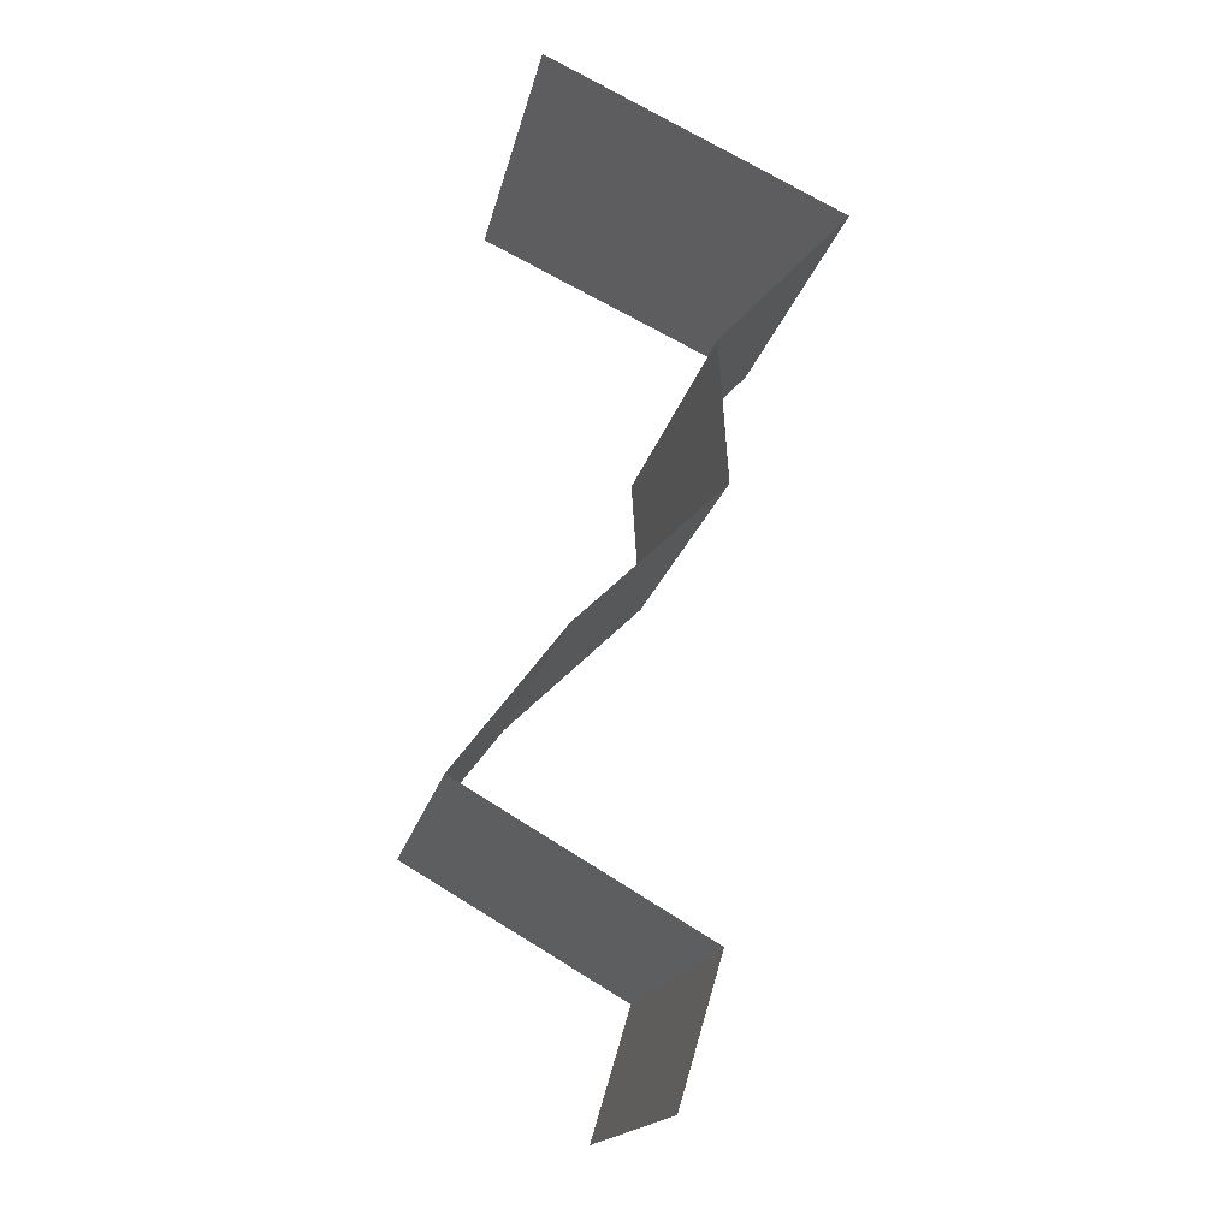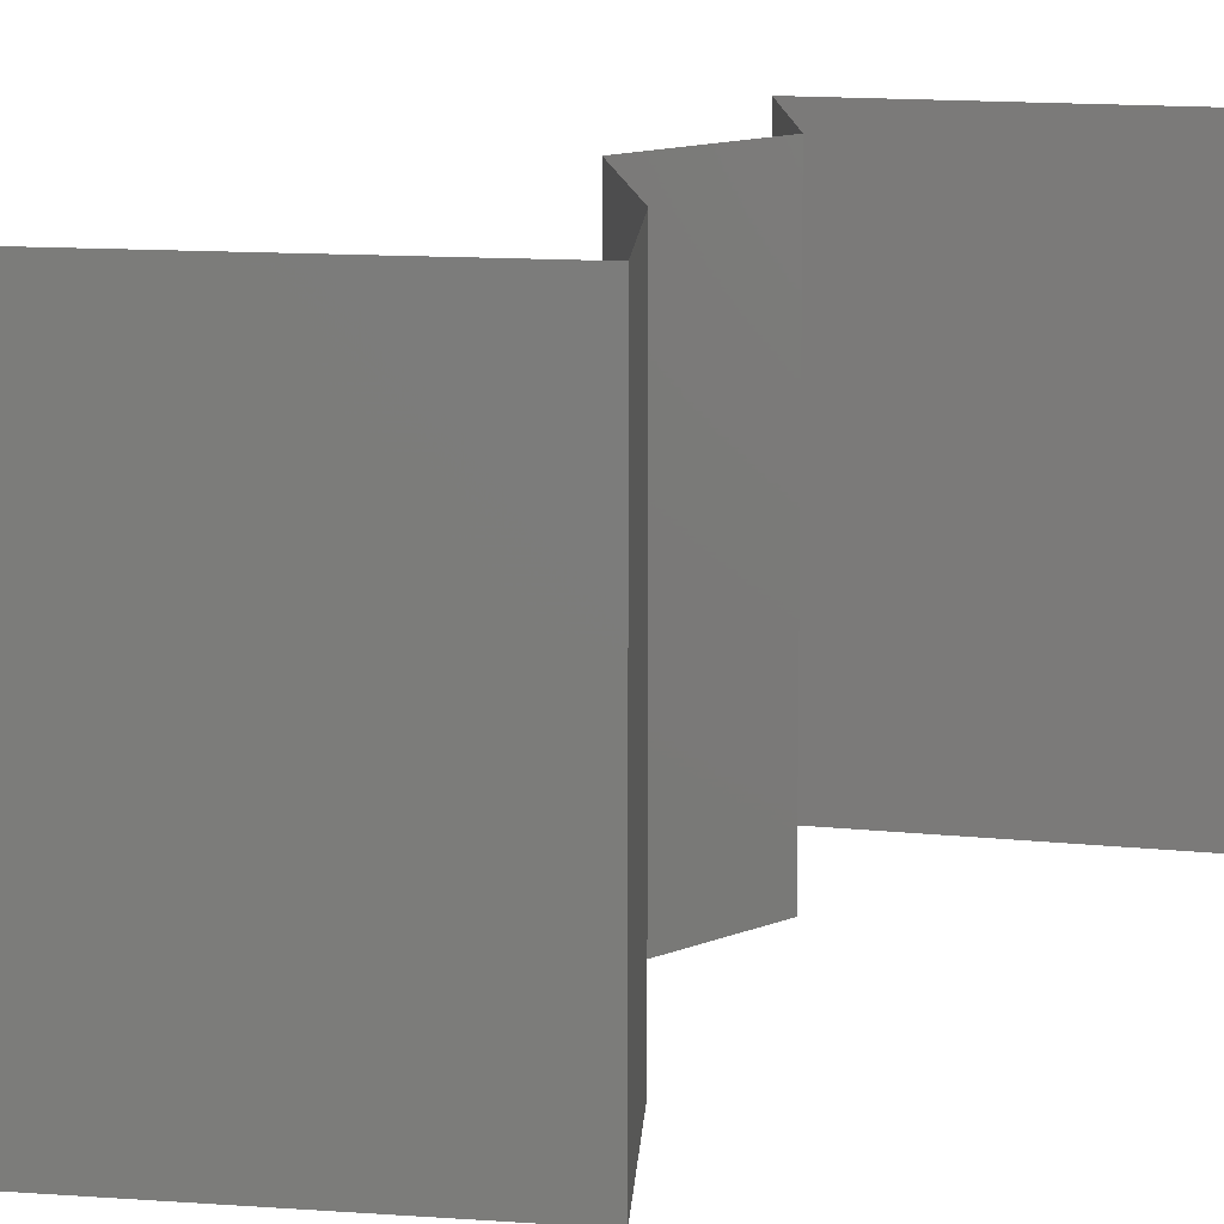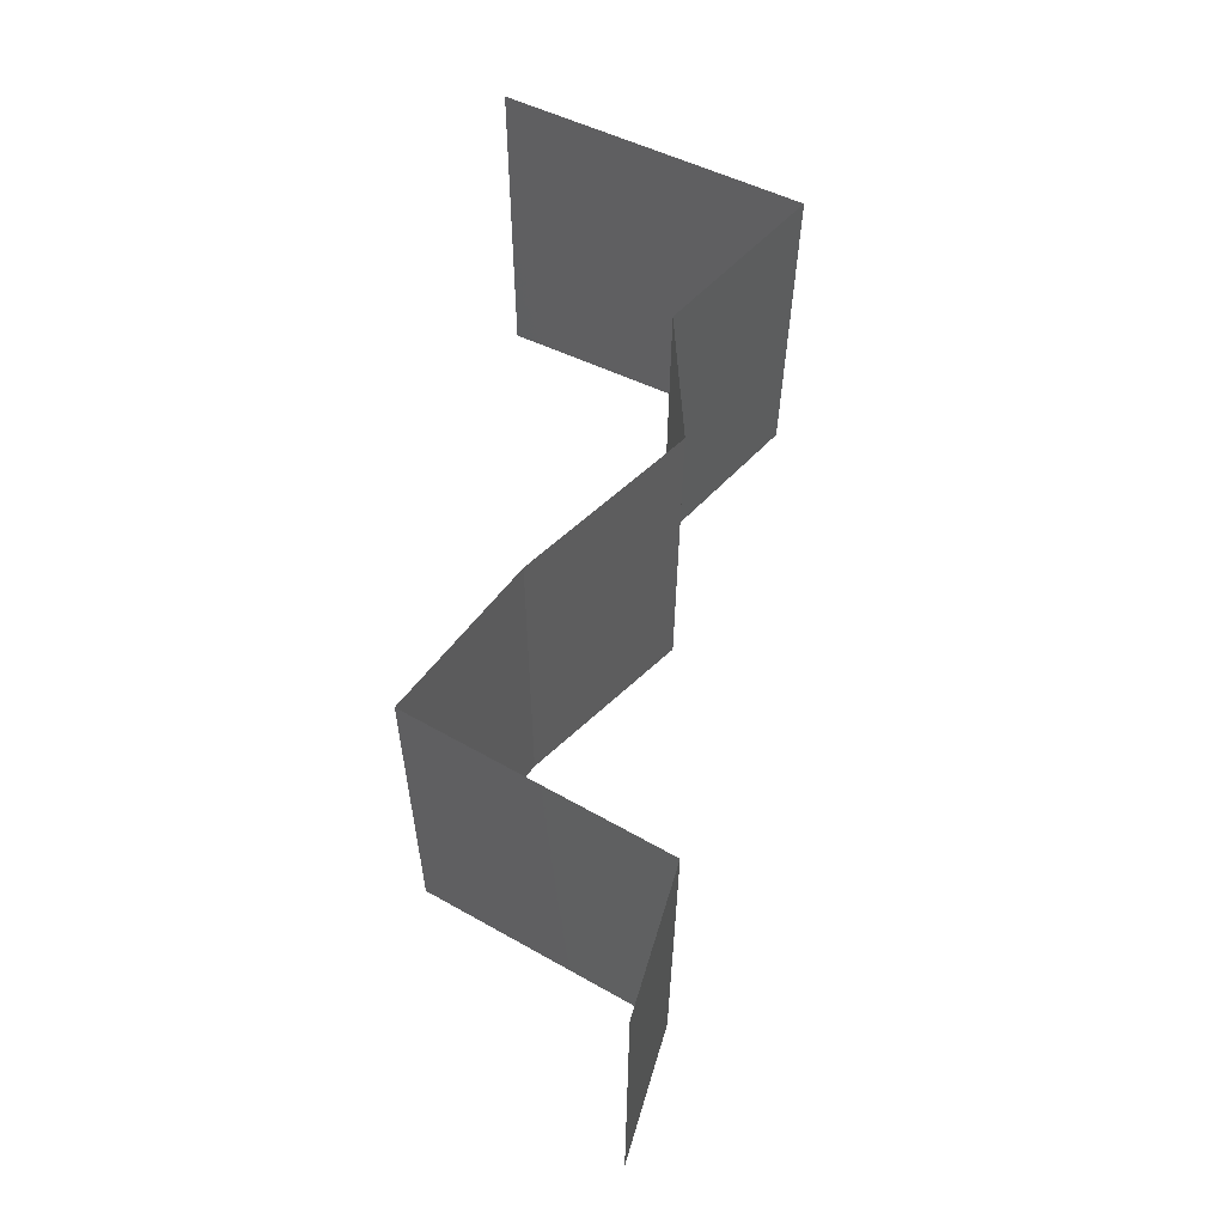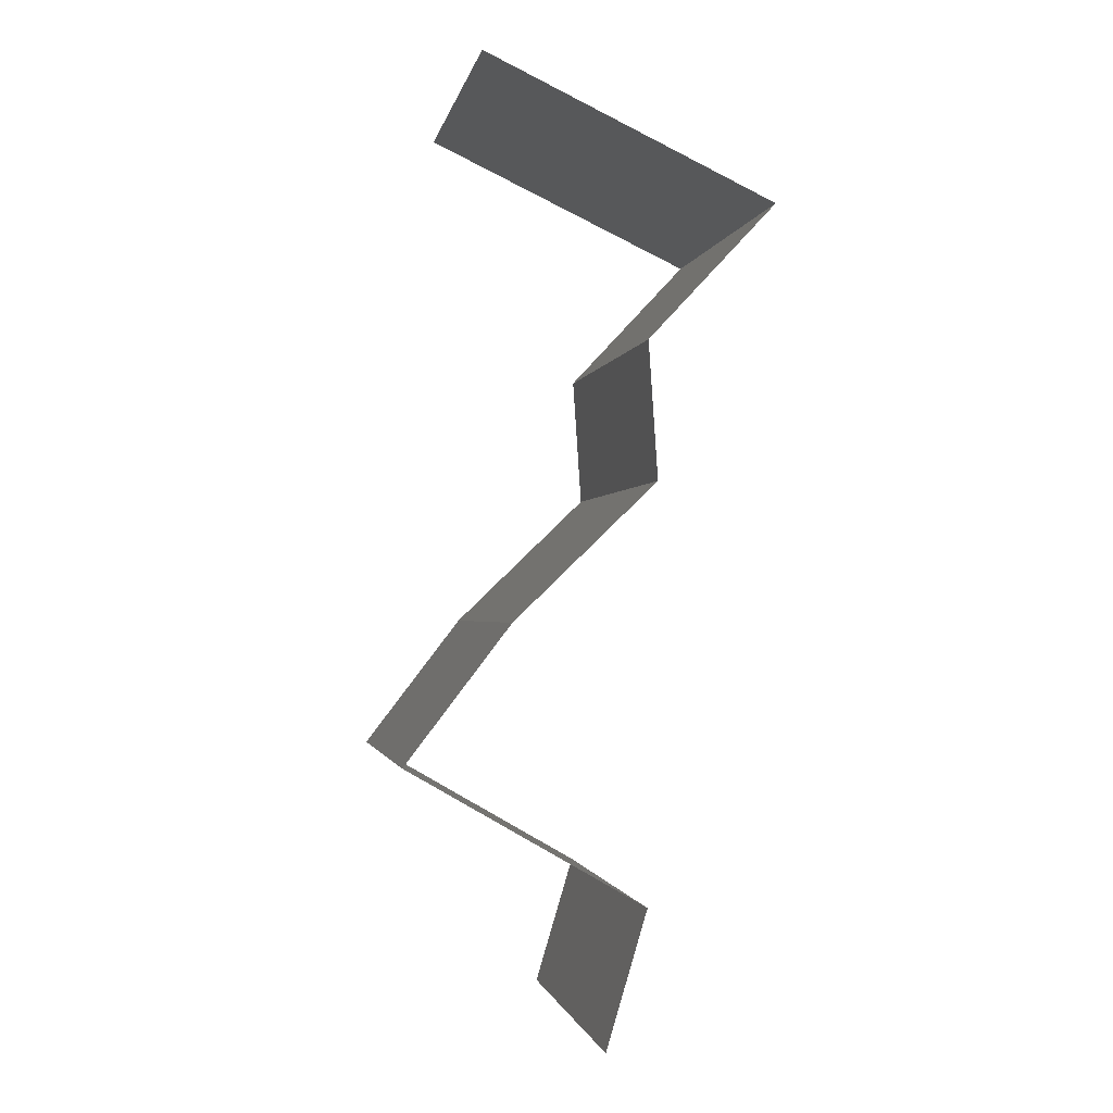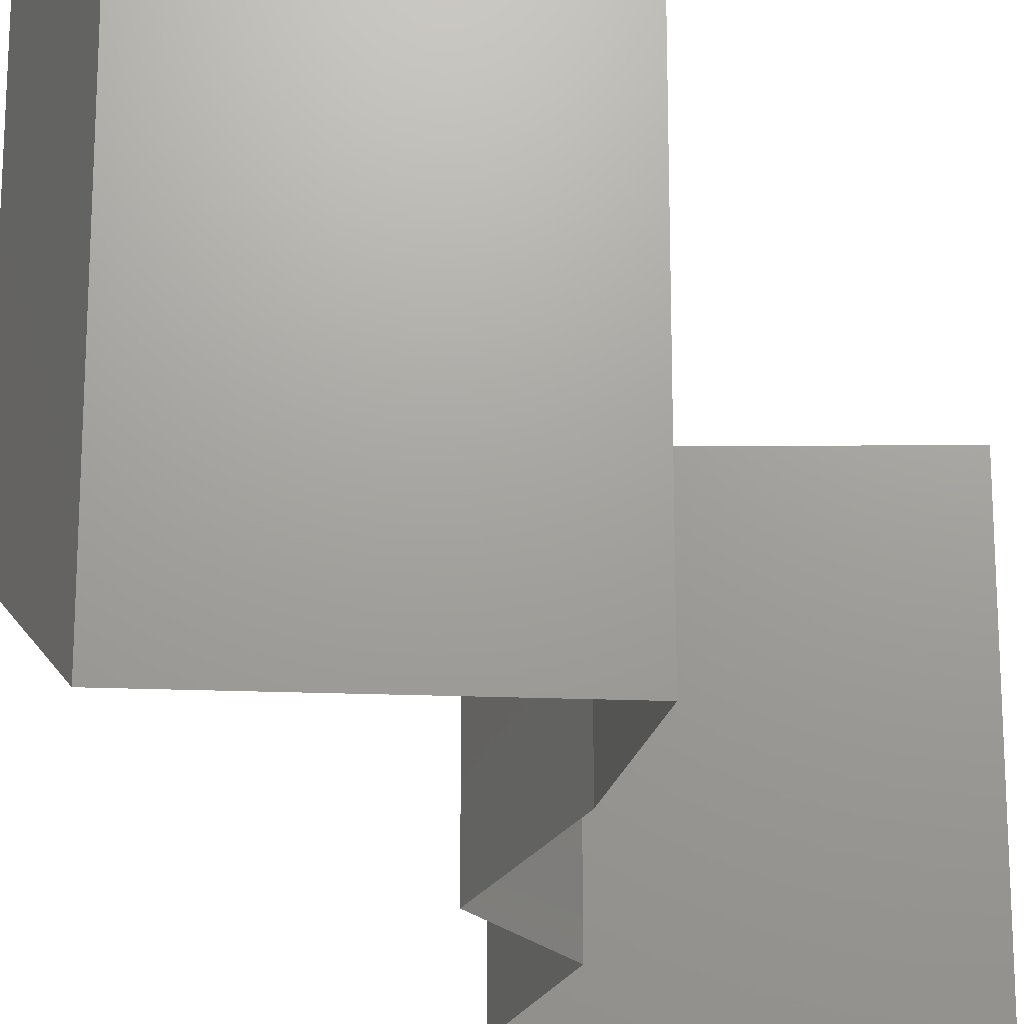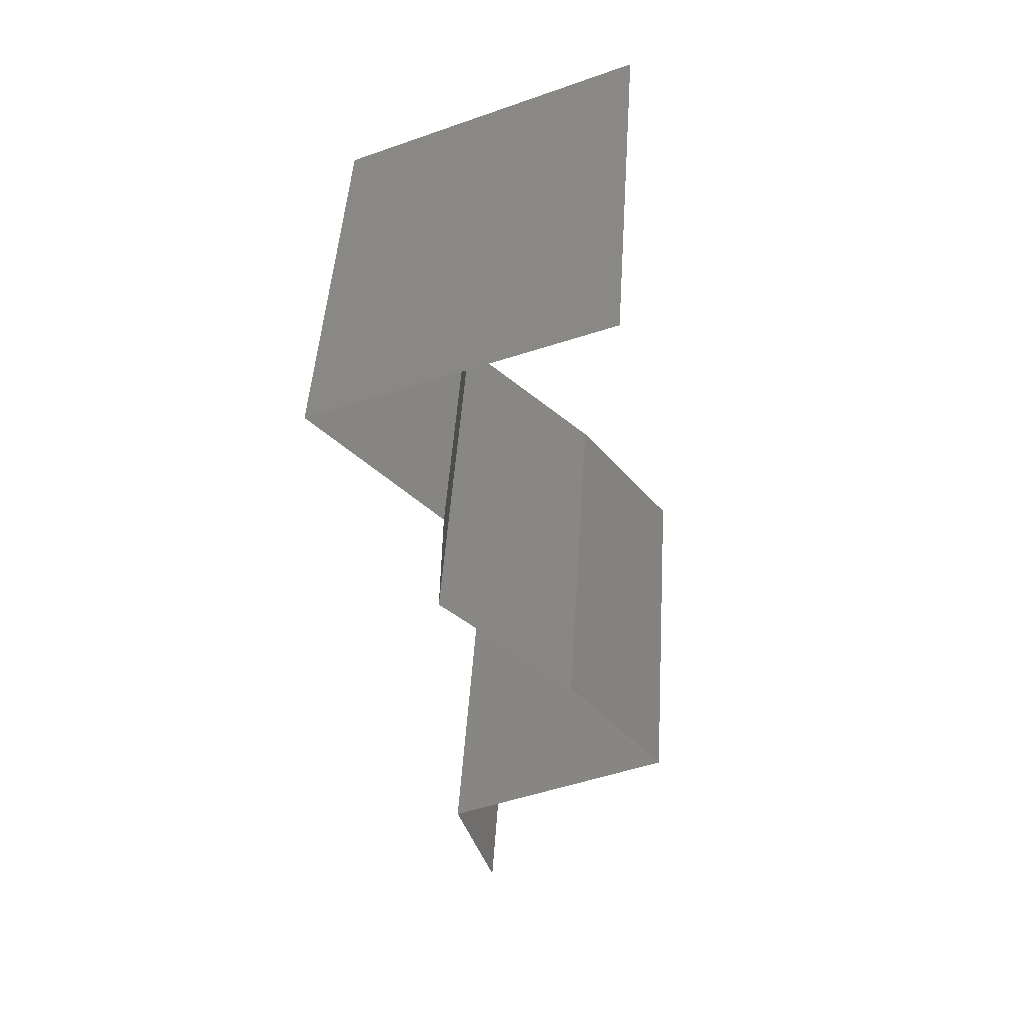
<metadata>
{"format":"stl","ext":"stl","renderer":"f3d","projection":"perspective","resolution":1024,"background":"white","views":[{"elev":-17.0,"azim":168.8,"up":"+Y"},{"elev":11.7,"azim":40.4,"up":"+Z"},{"elev":-30.3,"azim":179.7,"up":"+Y"},{"elev":-1.5,"azim":169.6,"up":"+Y"},{"elev":-21.0,"azim":25.9,"up":"+Z"},{"elev":48.9,"azim":3.8,"up":"+Y"}]}
</metadata>
<code>
# stl→obj: 46 verts, 68 faces
v 0.02555 0.05308 0
v 0.01804 0.04954 0
v 0.02616 0.05337 0.007888
v 0.01804 0.04954 0.01
v 0.03306 0.05662 0
v 0.03306 0.05662 0.01
v 0.01804 0.04954 0.02
v 0.02326 0.052 0.01426
v 0.03306 0.05662 0.02
v 0.02824 0.05435 0.01434
v 0.02555 0.05308 0.02
v 0.02134 0.04601 0.015
v 0.02465 0.04247 0
v 0.02465 0.04247 0.01
v 0.02134 0.04601 0.005
v 0.02465 0.04247 0.02
v 0.02417 0.03539 0.01
v 0.02441 0.03893 0.005
v 0.02441 0.03893 0.015
v 0.02417 0.03539 0.02
v 0.02417 0.03539 0
v 0.03154 0.02831 0
v 0.02786 0.03185 0.005
v 0.03154 0.02831 0.02
v 0.02786 0.03185 0.015
v 0.03154 0.02831 0.01
v 0.03425 0.02477 0.015
v 0.03696 0.02123 0
v 0.03696 0.02123 0.01
v 0.03425 0.02477 0.005
v 0.03696 0.02123 0.02
v 0.03268 0.01876 0.015
v 0.02474 0.01416 0
v 0.02474 0.01416 0.01
v 0.02901 0.01663 0.005
v 0.02474 0.01416 0.02
v 0.02877 0.01649 0.015
v 0.03292 0.0189 0.005
v 0.03085 0.01769 0.02
v 0.03085 0.01769 0
v 0.03085 0.01769 0.01
v 0.02686 0.007078 0.01
v 0.0258 0.01062 0.005
v 0.0258 0.01062 0.015
v 0.02686 0.007078 0
v 0.02686 0.007078 0.02
f 1 2 3
f 2 4 3
f 5 1 3
f 6 5 3
f 4 7 8
f 9 6 10
f 7 11 8
f 3 4 8
f 11 9 10
f 10 6 3
f 10 3 8
f 11 10 8
f 7 4 12
f 13 14 15
f 4 2 15
f 14 16 12
f 14 4 15
f 16 7 12
f 4 14 12
f 2 13 15
f 17 14 18
f 14 17 19
f 20 16 19
f 13 21 18
f 14 13 18
f 16 14 19
f 21 17 18
f 17 20 19
f 21 22 23
f 24 20 25
f 17 23 25
f 23 26 25
f 20 17 25
f 22 26 23
f 17 21 23
f 26 24 25
f 24 26 27
f 28 29 30
f 26 22 30
f 29 31 27
f 29 26 30
f 26 29 27
f 22 28 30
f 31 24 27
f 31 29 32
f 33 34 35
f 34 36 37
f 29 28 38
f 39 31 32
f 40 33 35
f 36 39 37
f 28 40 38
f 39 32 37
f 40 35 38
f 38 35 41
f 37 32 41
f 29 38 41
f 32 29 41
f 35 34 41
f 34 37 41
f 42 34 43
f 34 42 44
f 33 45 43
f 46 36 44
f 34 33 43
f 36 34 44
f 45 42 43
f 42 46 44

</code>
